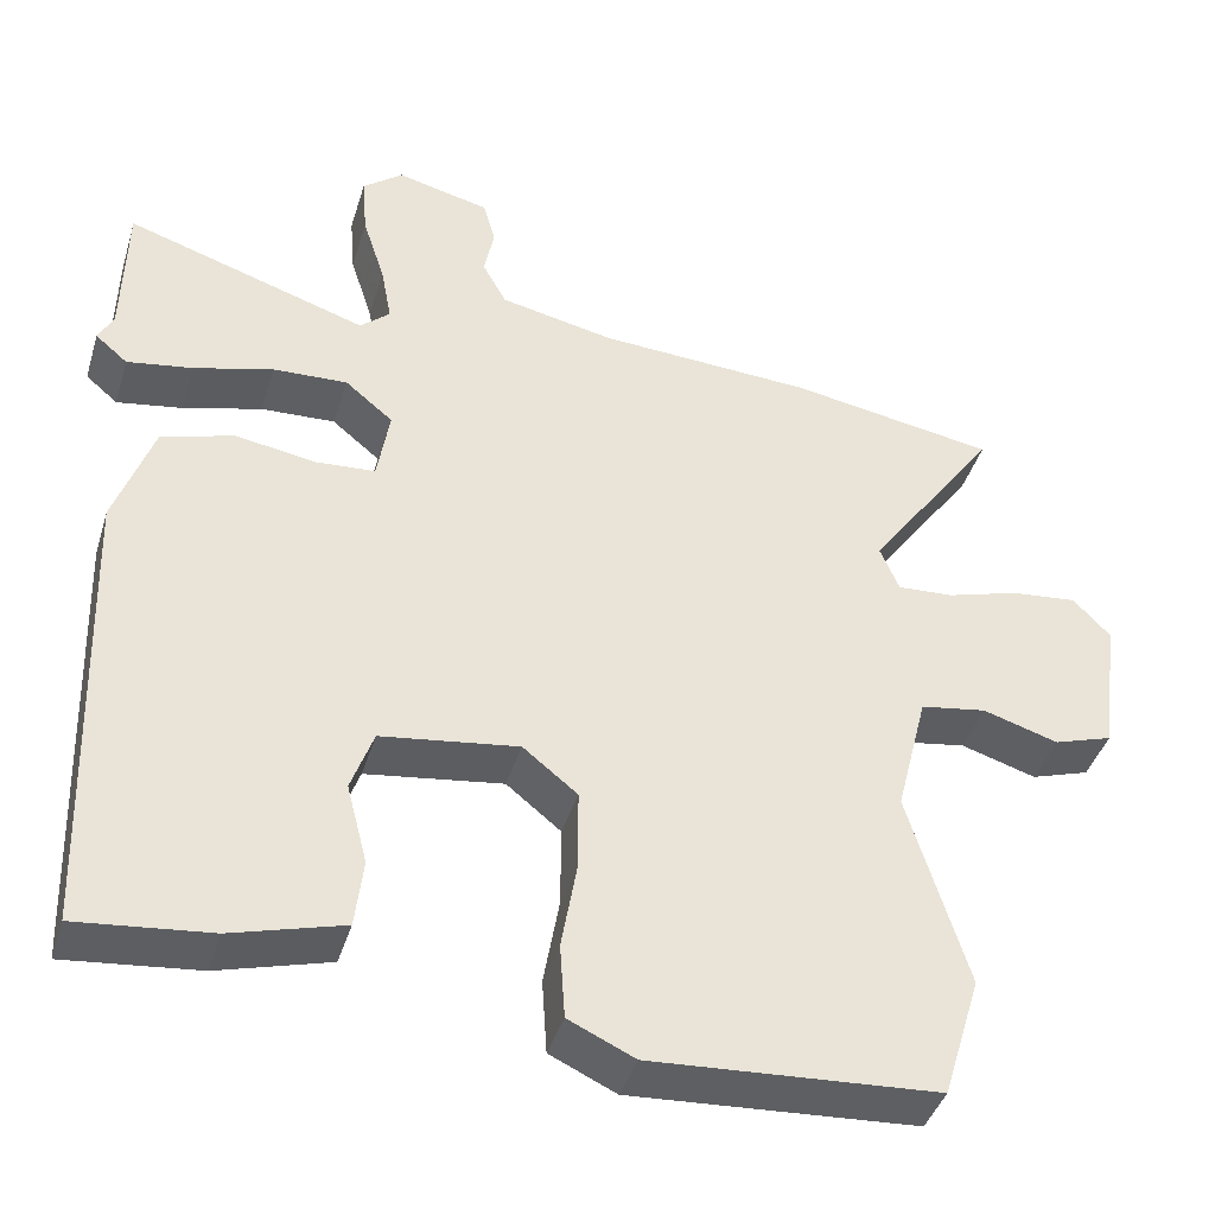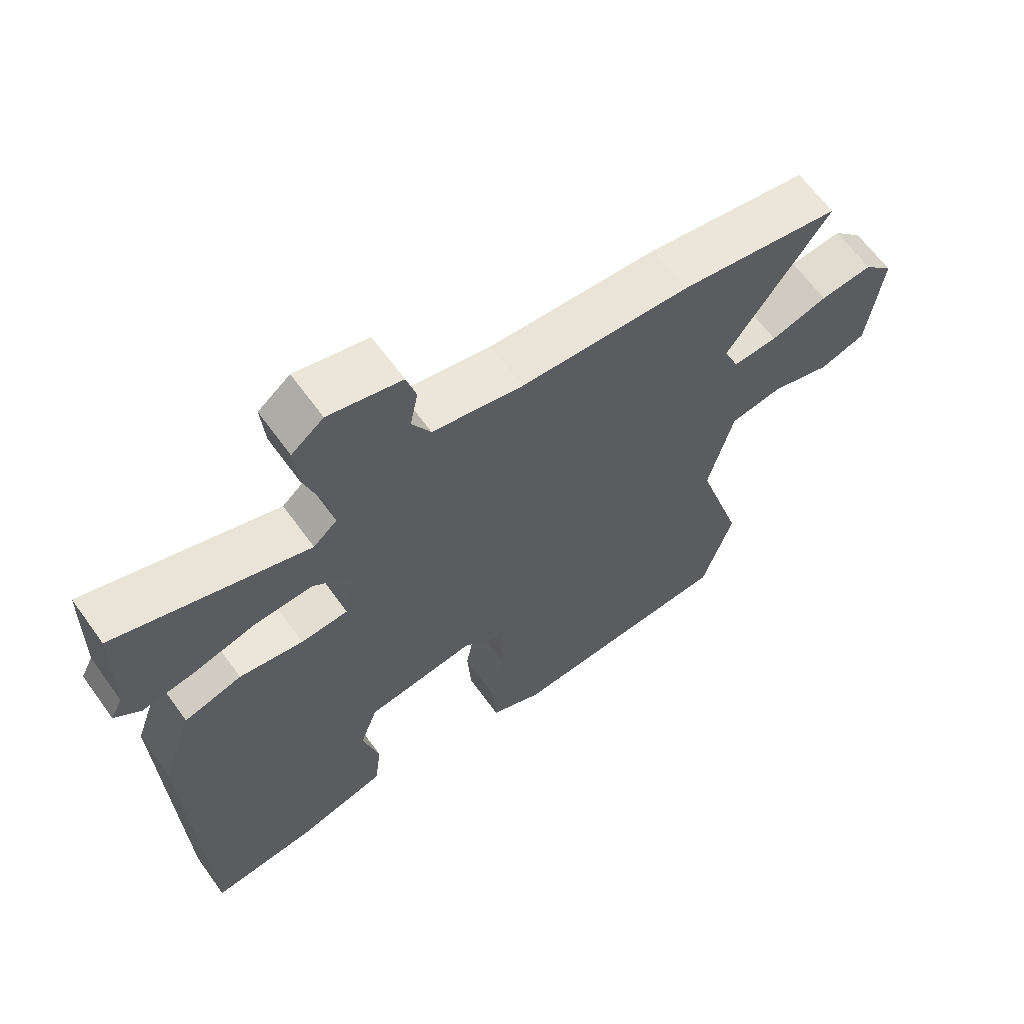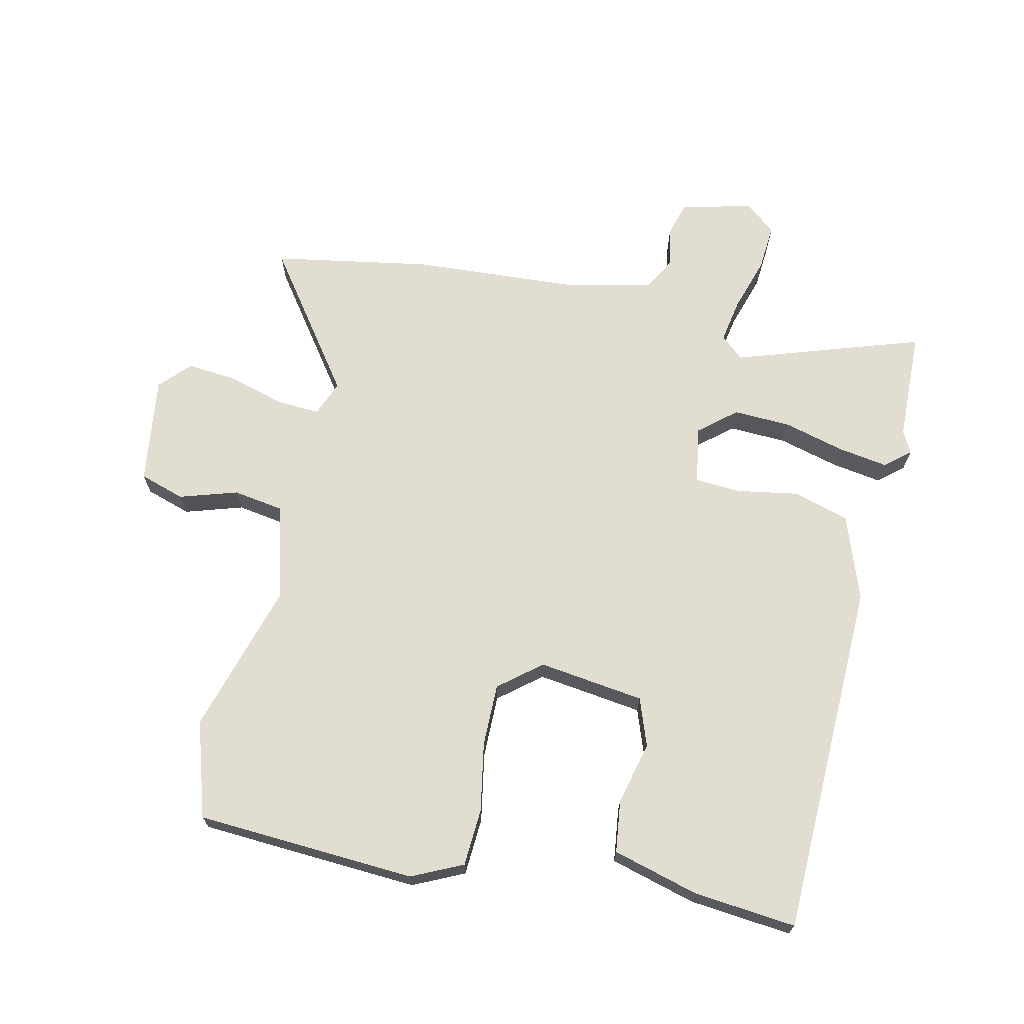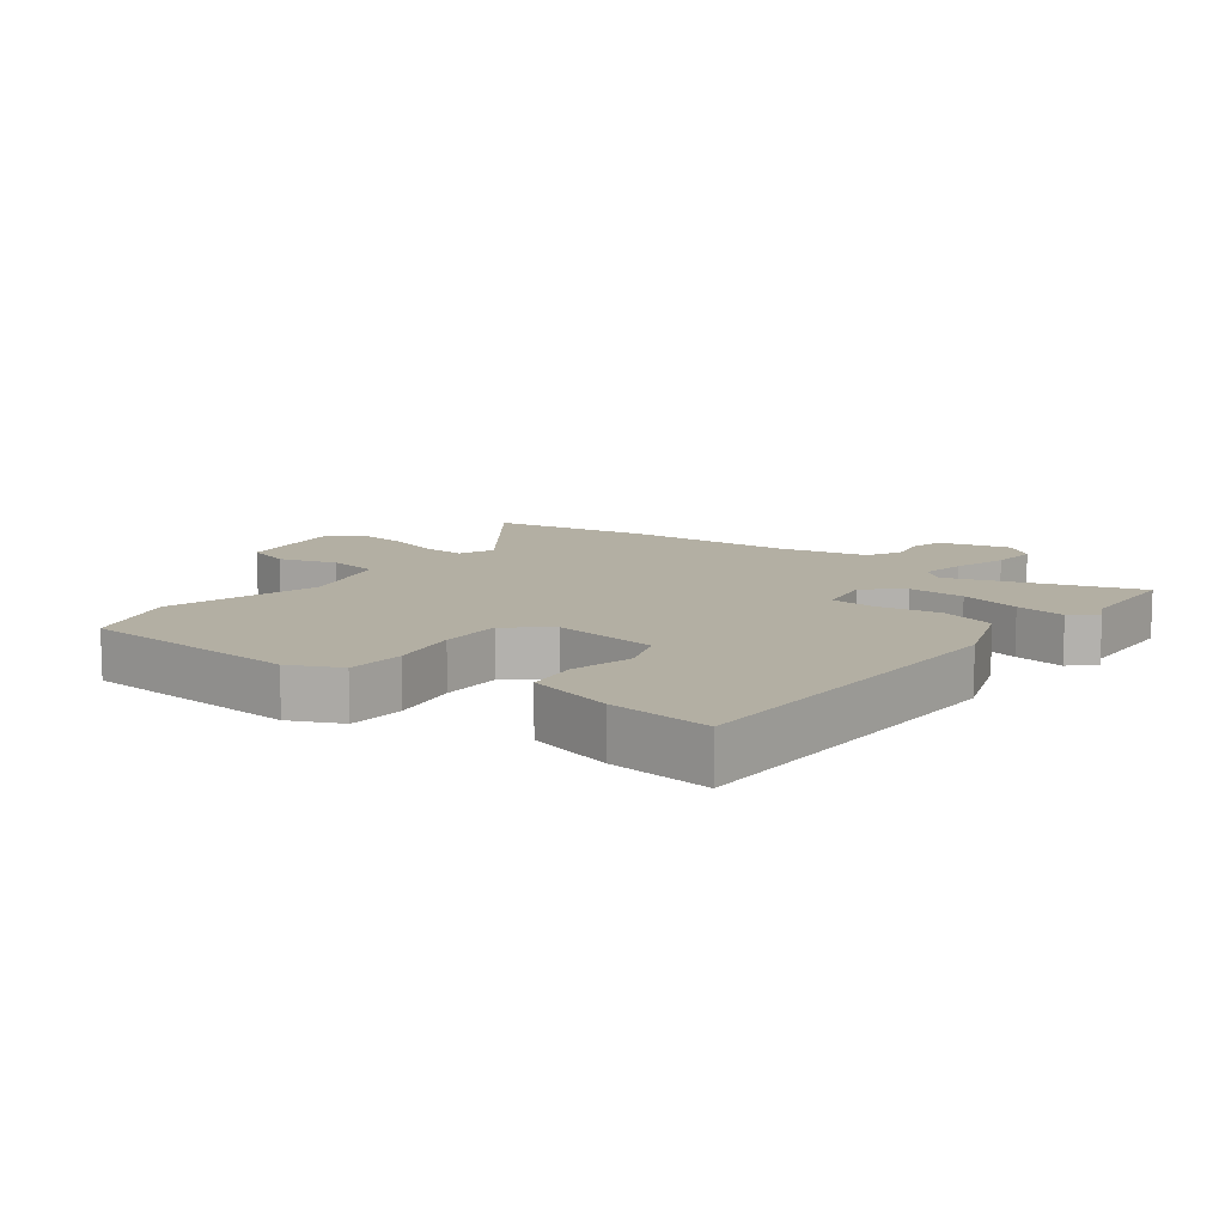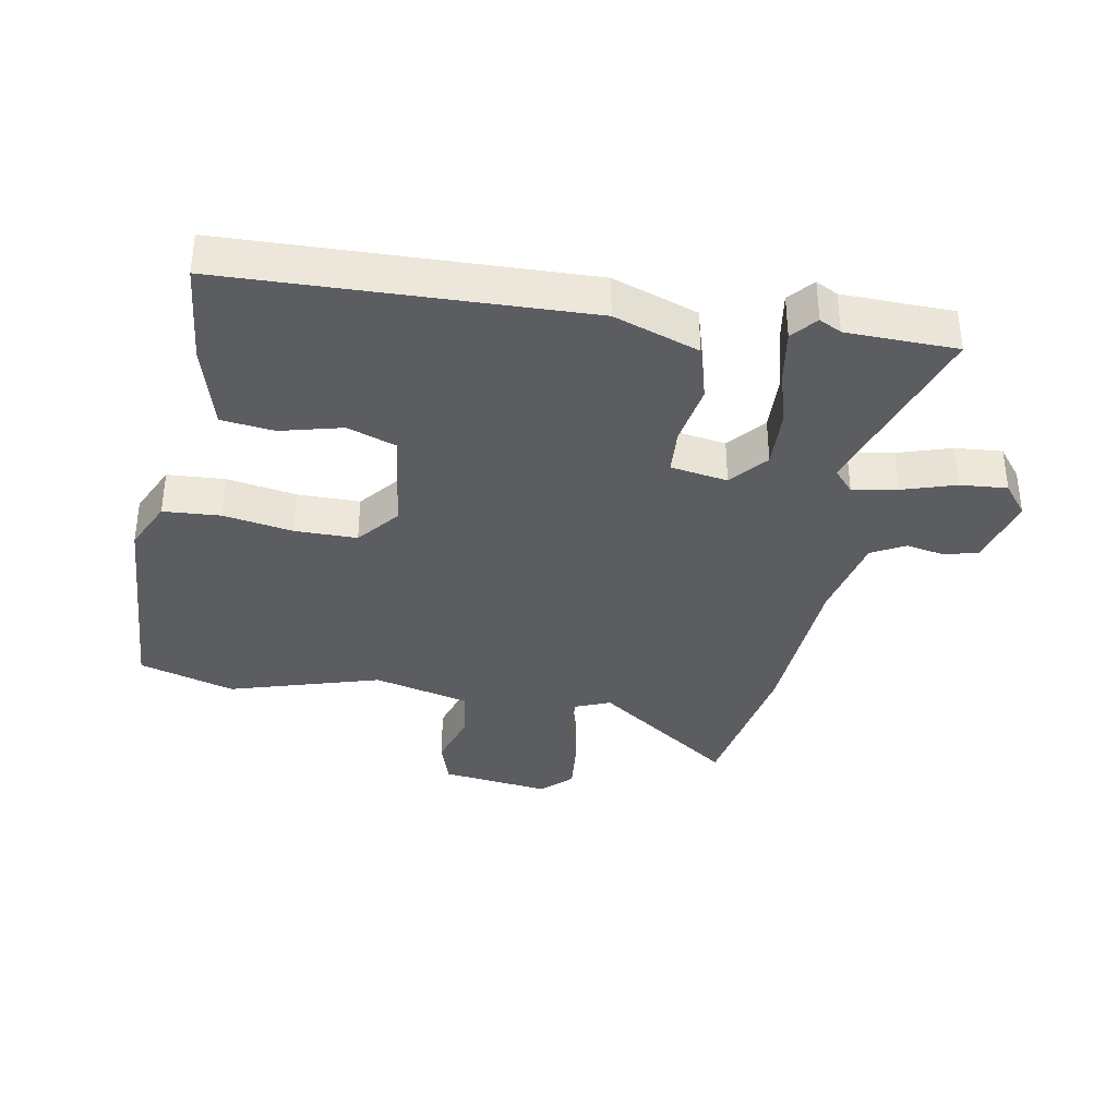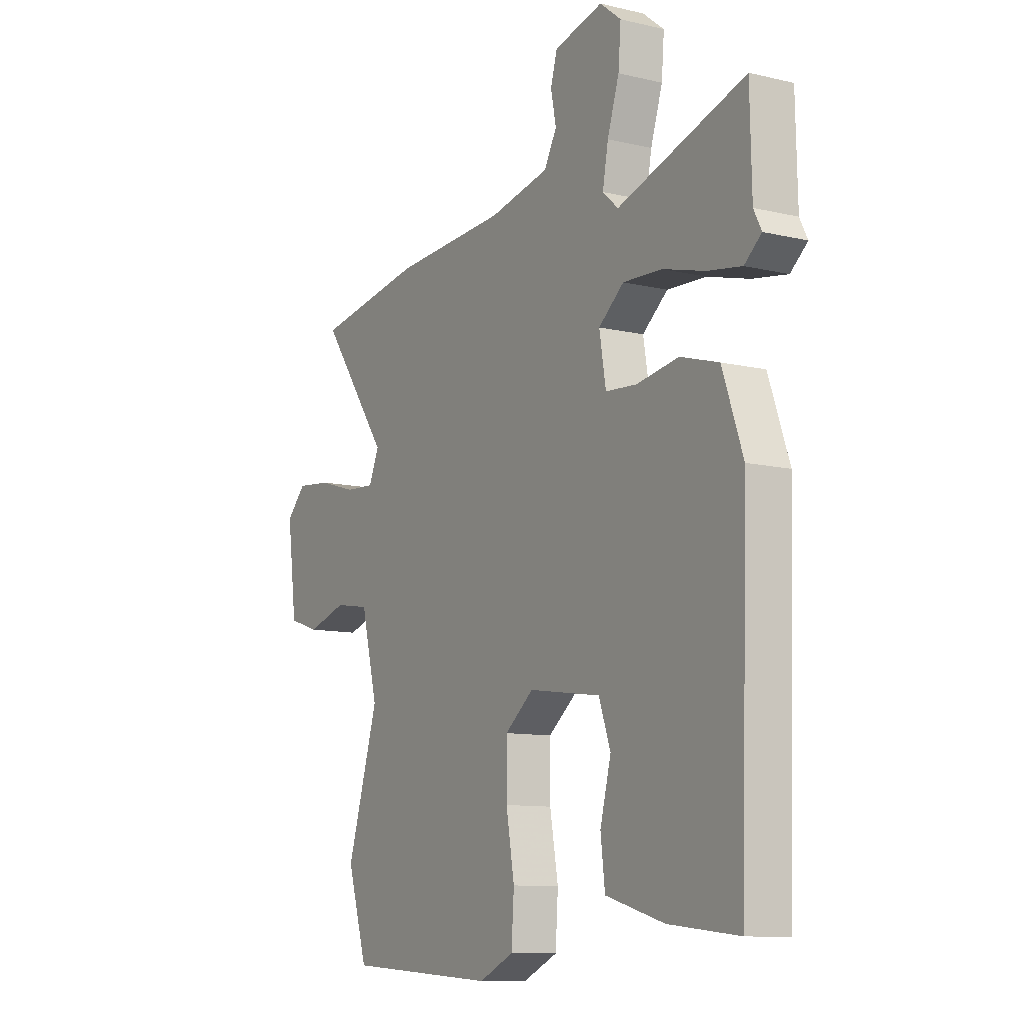
<metadata>
{"format":"obj","ext":"obj","renderer":"f3d","projection":"perspective","resolution":1024,"background":"white","views":[{"elev":-41.5,"azim":-16.6,"up":"+Z"},{"elev":63.9,"azim":-35.8,"up":"+Z"},{"elev":68.8,"azim":-167.7,"up":"+Y"},{"elev":11.1,"azim":-143.4,"up":"+Y"},{"elev":-36.2,"azim":-100.4,"up":"+Y"},{"elev":-10.4,"azim":-121.0,"up":"+Z"}]}
</metadata>
<code>
v -0.503 0.07 0.382
v -0.499 0.07 0.556
v -0.206 0.07 0.461
v -0.17 0.07 0.493
v -0.183 0.07 0.563
v -0.21 0.07 0.647
v -0.216 0.07 0.721
v -0.167 0.07 0.76
v -0.055 0.07 0.732
v -0.04 0.07 0.679
v -0.052 0.07 0.618
v -0.023 0.07 0.565
v 0.115 0.07 0.536
v 0.375 0.07 0.521
v 0.623 0.07 0.479
v 0.466 0.07 0.259
v 0.489 0.07 0.204
v 0.557 0.07 0.208
v 0.644 0.07 0.234
v 0.724 0.07 0.242
v 0.769 0.07 0.195
v 0.747 0.07 0.025
v 0.676 0.07 0.002
v 0.585 0.07 0.03
v 0.505 0.07 0.017
v 0.467 0.07 -0.134
v 0.539 0.07 -0.371
v 0.493 0.07 -0.522
v 0.147 0.07 -0.544
v 0.067 0.07 -0.507
v 0.061 0.07 -0.417
v 0.08 0.07 -0.308
v 0.08 0.07 -0.21
v 0.014 0.07 -0.157
v -0.152 0.07 -0.18
v -0.179 0.07 -0.256
v -0.154 0.07 -0.353
v -0.164 0.07 -0.436
v -0.299 0.07 -0.474
v -0.46 0.07 -0.491
v -0.478 0.07 0.07
v -0.431 0.07 0.204
v -0.343 0.07 0.23
v -0.246 0.07 0.214
v -0.174 0.07 0.219
v -0.159 0.07 0.309
v -0.217 0.07 0.357
v -0.307 0.07 0.353
v -0.403 0.07 0.327
v -0.482 0.07 0.314
v -0.521 0.07 0.347
v -0.503 0 0.382
v -0.499 0 0.556
v -0.206 0 0.461
v -0.17 0 0.493
v -0.183 0 0.563
v -0.21 0 0.647
v -0.216 0 0.721
v -0.167 0 0.76
v -0.055 0 0.732
v -0.04 0 0.679
v -0.052 0 0.618
v -0.023 0 0.565
v 0.115 0 0.536
v 0.375 0 0.521
v 0.623 0 0.479
v 0.466 0 0.259
v 0.489 0 0.204
v 0.557 0 0.208
v 0.644 0 0.234
v 0.724 0 0.242
v 0.769 0 0.195
v 0.747 0 0.025
v 0.676 0 0.002
v 0.585 0 0.03
v 0.505 0 0.017
v 0.467 0 -0.134
v 0.539 0 -0.371
v 0.493 0 -0.522
v 0.147 0 -0.544
v 0.067 0 -0.507
v 0.061 0 -0.417
v 0.08 0 -0.308
v 0.08 0 -0.21
v 0.014 0 -0.157
v -0.152 0 -0.18
v -0.179 0 -0.256
v -0.154 0 -0.353
v -0.164 0 -0.436
v -0.299 0 -0.474
v -0.46 0 -0.491
v -0.478 0 0.07
v -0.431 0 0.204
v -0.343 0 0.23
v -0.246 0 0.214
v -0.174 0 0.219
v -0.159 0 0.309
v -0.217 0 0.357
v -0.307 0 0.353
v -0.403 0 0.327
v -0.482 0 0.314
v -0.521 0 0.347
f 48 49 50 51
f 47 48 51 1
f 41 42 43 44
f 41 44 45
f 40 41 45
f 39 40 45
f 36 37 38 39
f 35 36 39 45
f 34 35 45 46
f 29 30 31 32
f 29 32 33
f 26 27 28 29
f 25 26 29 33
f 21 22 23 24
f 21 24 25
f 18 19 20 21
f 17 18 21 25
f 16 17 25 33
f 13 14 15 16
f 12 13 16 33
f 8 9 10 11
f 5 6 7 8
f 4 5 8 11
f 47 1 2 3
f 46 47 3 4
f 12 33 34 46
f 4 11 12 46
f 102 101 100 99
f 52 102 99 98
f 95 94 93 92
f 96 95 92
f 96 92 91
f 96 91 90
f 90 89 88 87
f 96 90 87 86
f 97 96 86 85
f 83 82 81 80
f 84 83 80
f 80 79 78 77
f 84 80 77 76
f 75 74 73 72
f 76 75 72
f 72 71 70 69
f 76 72 69 68
f 84 76 68 67
f 67 66 65 64
f 84 67 64 63
f 62 61 60 59
f 59 58 57 56
f 62 59 56 55
f 54 53 52 98
f 55 54 98 97
f 97 85 84 63
f 97 63 62 55
f 1 52 53 2
f 2 53 54 3
f 3 54 55 4
f 4 55 56 5
f 5 56 57 6
f 6 57 58 7
f 7 58 59 8
f 8 59 60 9
f 9 60 61 10
f 10 61 62 11
f 11 62 63 12
f 12 63 64 13
f 13 64 65 14
f 14 65 66 15
f 15 66 67 16
f 16 67 68 17
f 17 68 69 18
f 18 69 70 19
f 19 70 71 20
f 20 71 72 21
f 21 72 73 22
f 22 73 74 23
f 23 74 75 24
f 24 75 76 25
f 25 76 77 26
f 26 77 78 27
f 27 78 79 28
f 28 79 80 29
f 29 80 81 30
f 30 81 82 31
f 31 82 83 32
f 32 83 84 33
f 33 84 85 34
f 34 85 86 35
f 35 86 87 36
f 36 87 88 37
f 37 88 89 38
f 38 89 90 39
f 39 90 91 40
f 40 91 92 41
f 41 92 93 42
f 42 93 94 43
f 43 94 95 44
f 44 95 96 45
f 45 96 97 46
f 46 97 98 47
f 47 98 99 48
f 48 99 100 49
f 49 100 101 50
f 50 101 102 51
f 51 102 52 1

</code>
